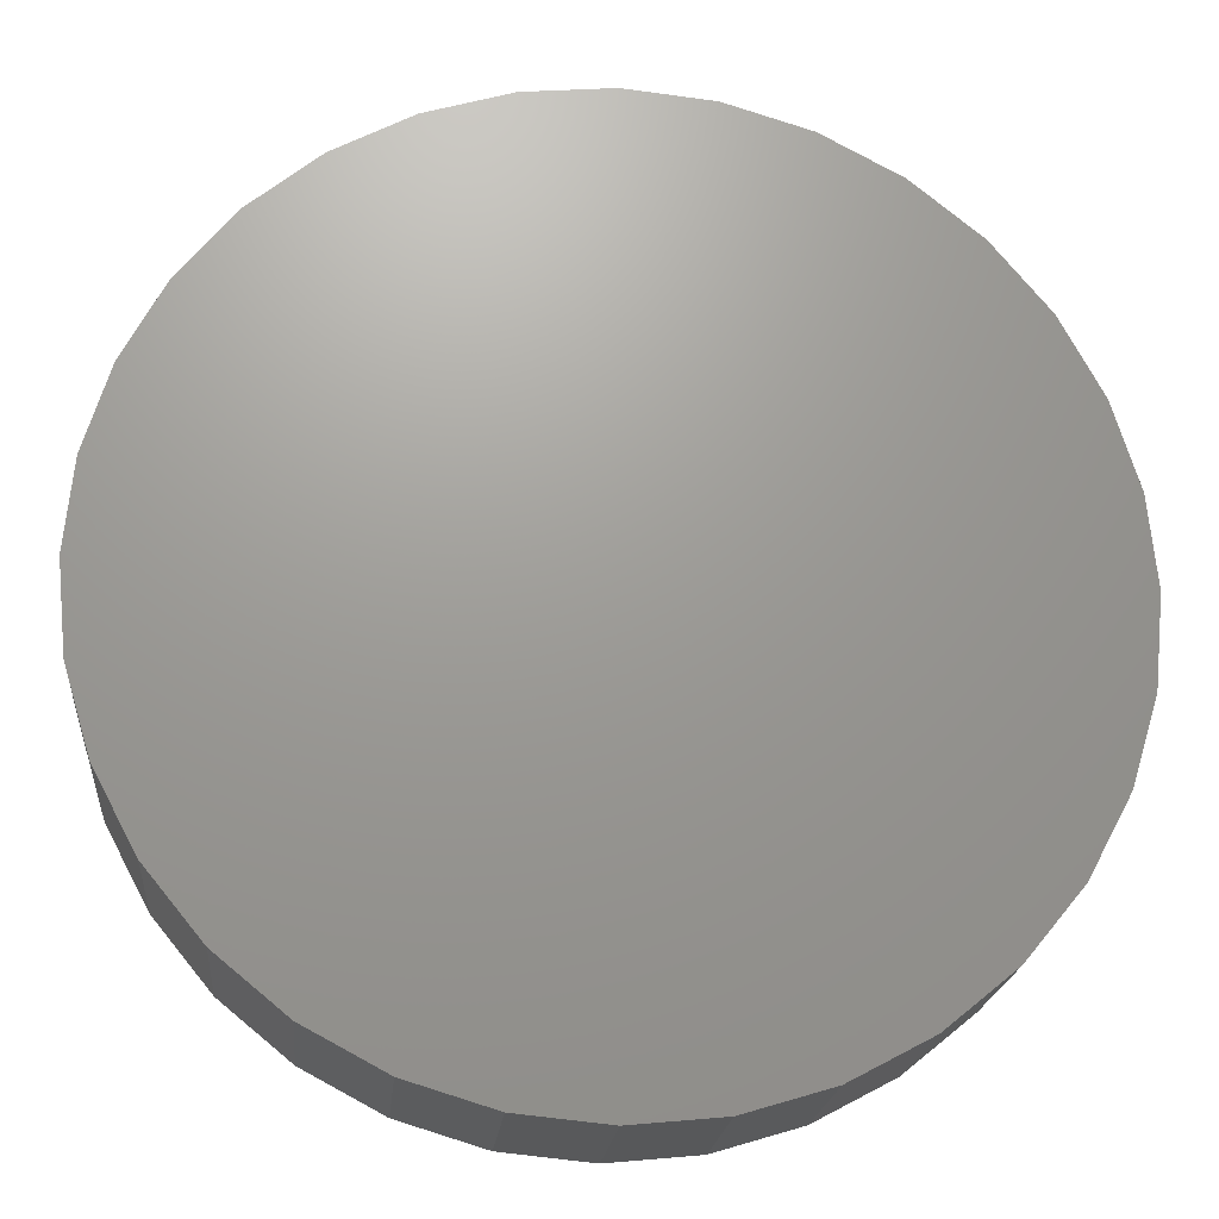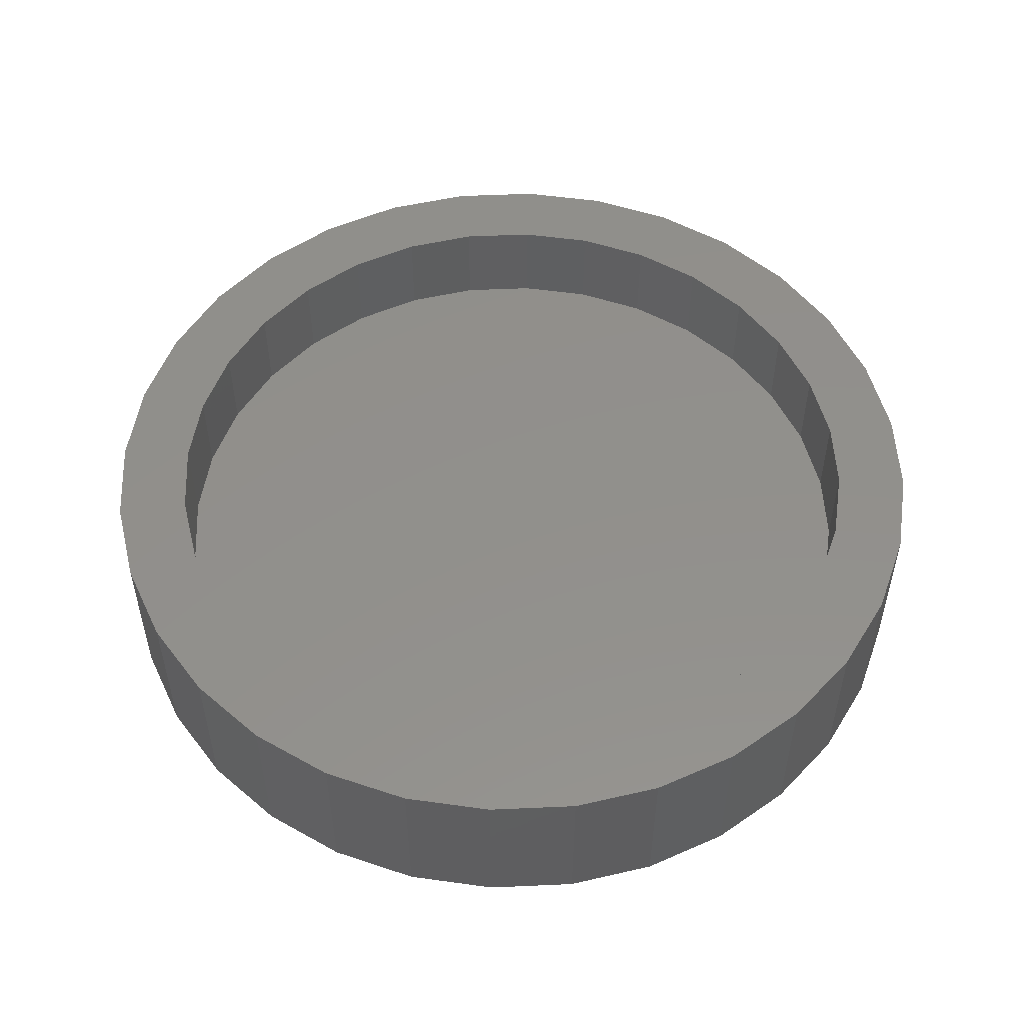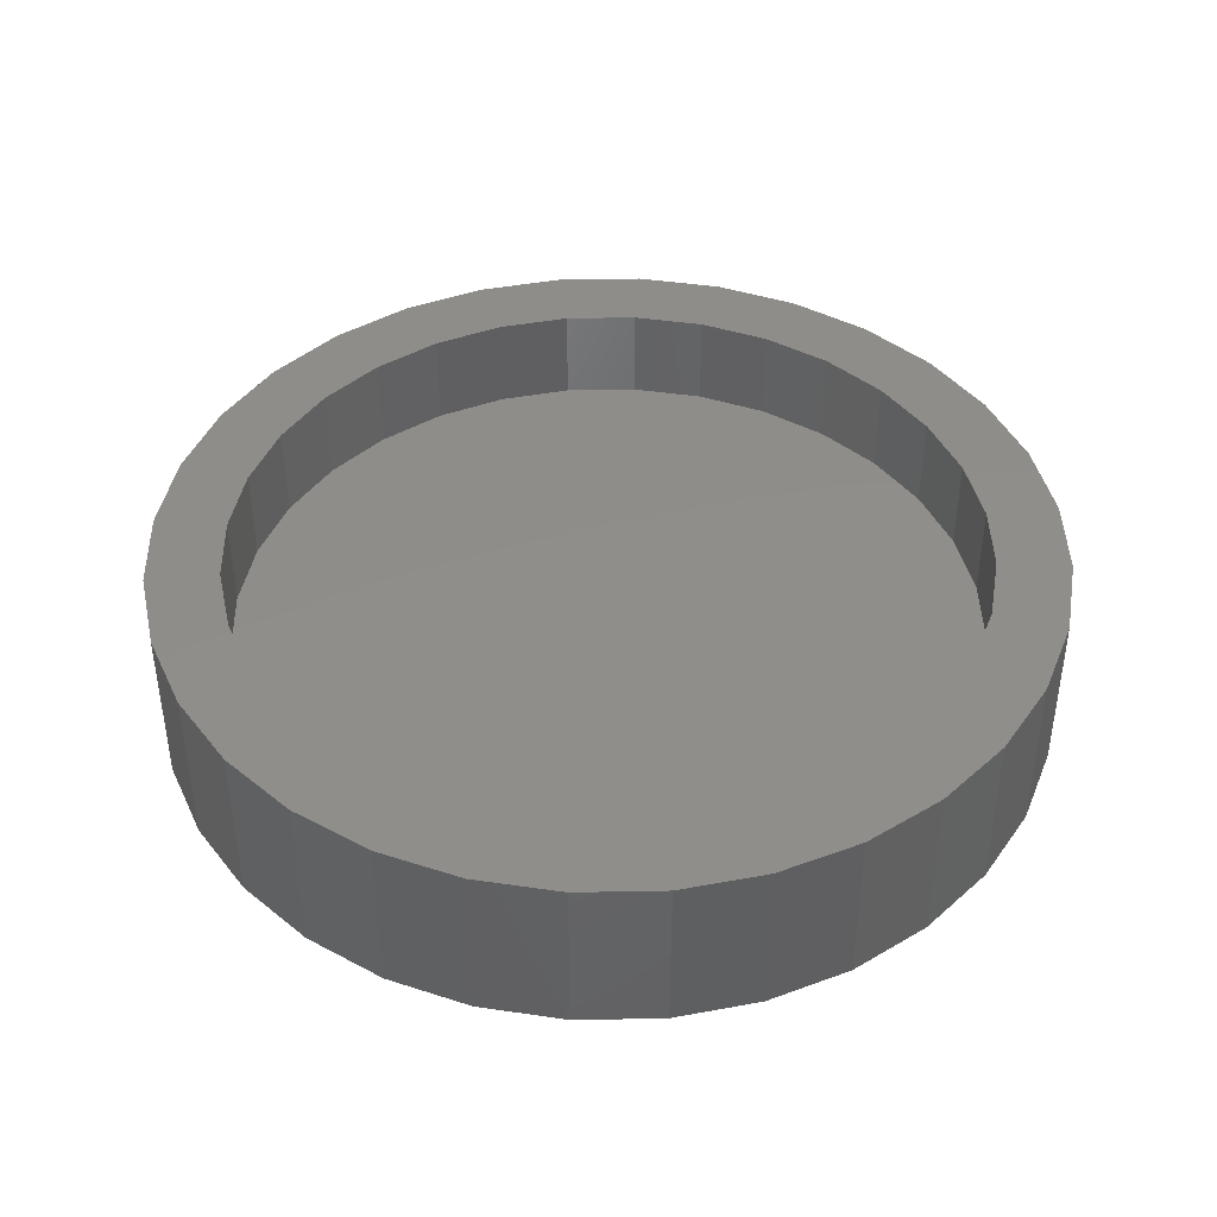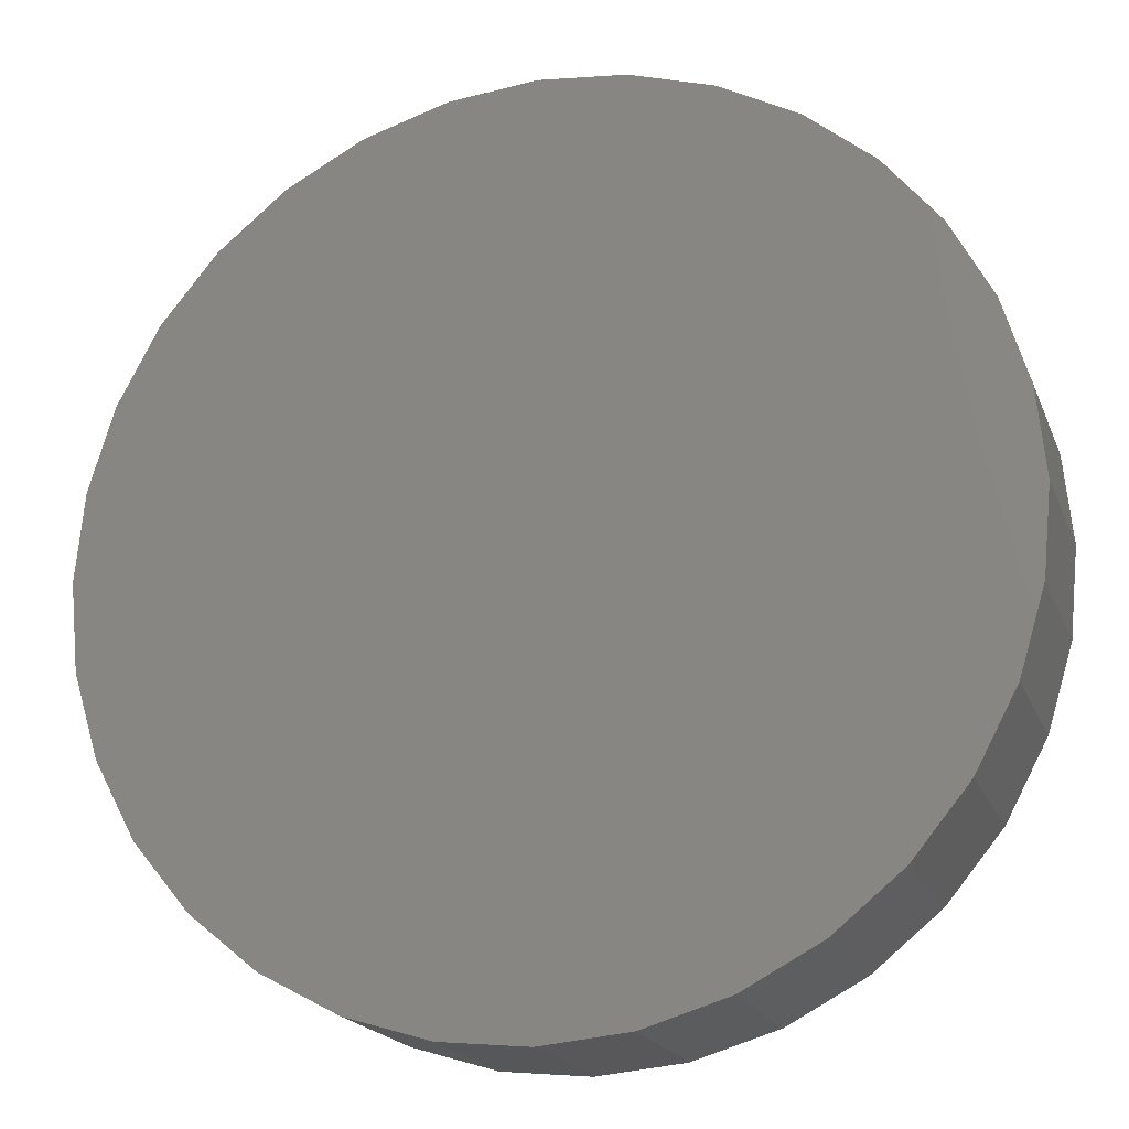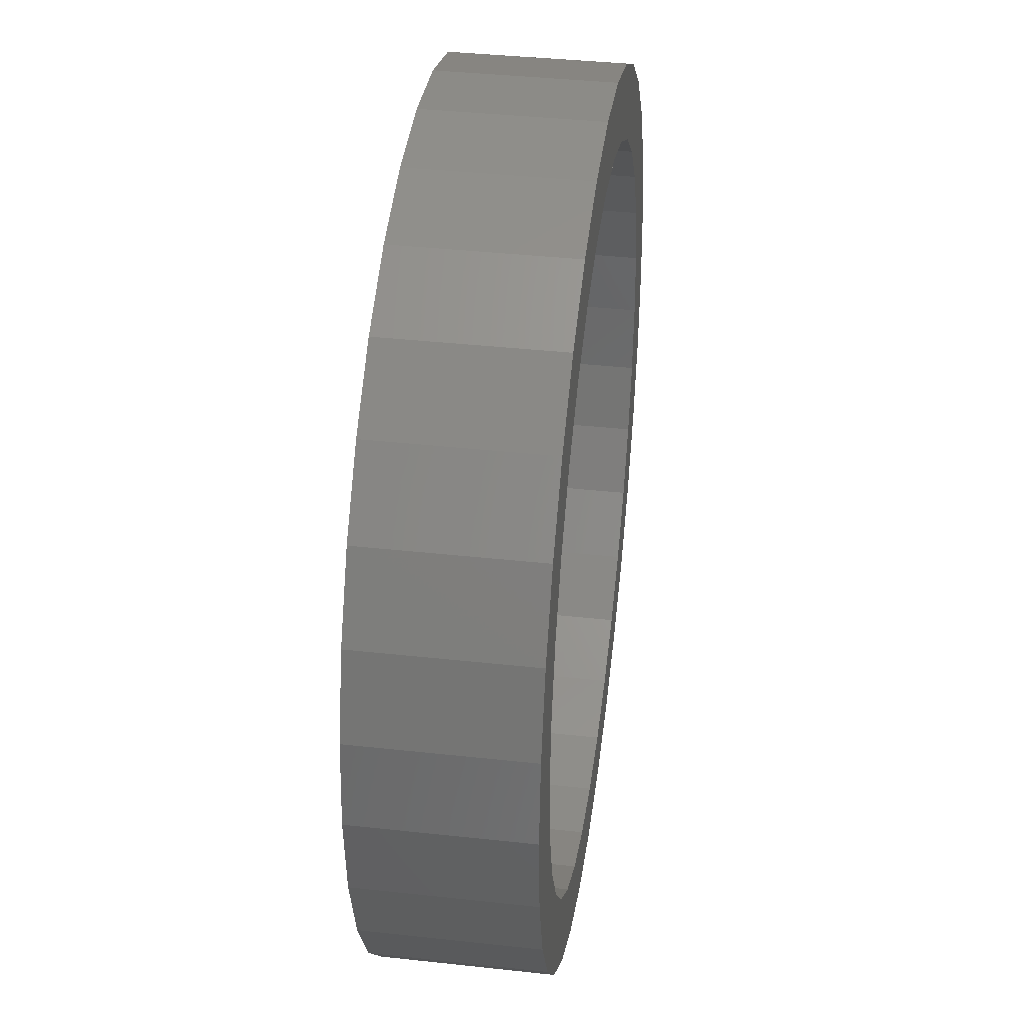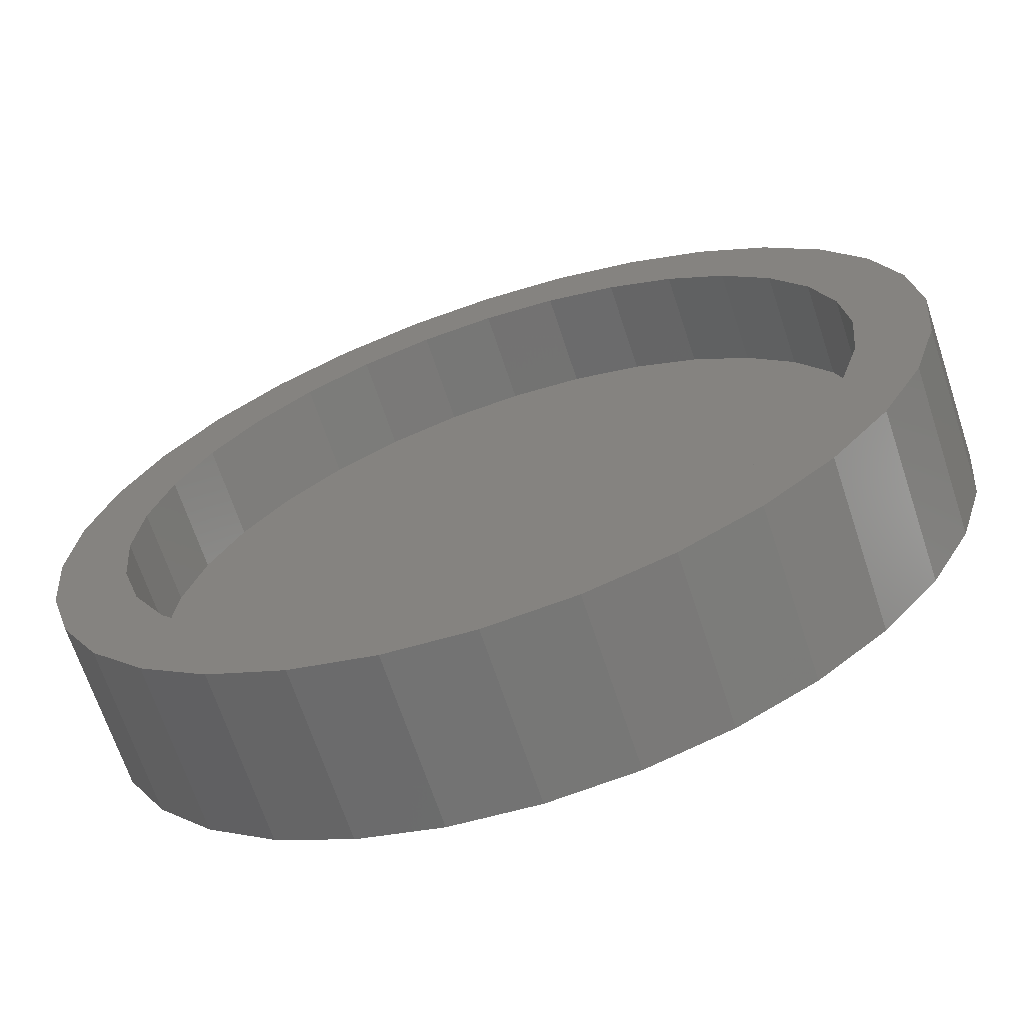
<metadata>
{"format":"stl","ext":"stl","renderer":"f3d","projection":"perspective","resolution":1024,"background":"white","views":[{"elev":-20.2,"azim":-5.3,"up":"+Z"},{"elev":52.6,"azim":-19.6,"up":"+Y"},{"elev":42.4,"azim":150.6,"up":"+Y"},{"elev":-19.1,"azim":17.3,"up":"+Z"},{"elev":38.5,"azim":97.9,"up":"+Z"},{"elev":-67.6,"azim":-161.7,"up":"+Z"}]}
</metadata>
<code>
# stl→obj: 128 verts, 252 faces
v 0.1624 -3.275e-18 0.4023
v 0.1904 -1.415e-18 0.405
v 0.1904 -4.017e-18 0.3816
v 0.1355 -5.676e-18 0.3941
v 0.1237 -9.967e-18 0.3613
v 0.08891 -1.171e-17 0.363
v 0.1444 -7.583e-18 0.3724
v 0.1055 -1.263e-17 0.3464
v 0.07106 -1.512e-17 0.3412
v 0.1055 -3.149e-17 0.1766
v 0.1237 -3.213e-17 0.1617
v 0.08891 -3.425e-17 0.16
v 0.1444 -3.221e-17 0.1506
v 0.1107 -3.502e-17 0.1422
v 0.167 -3.172e-17 0.1438
v 0.2184 -1.672e-19 0.4023
v 0.2453 4.205e-19 0.3941
v 0.2701 3.255e-19 0.3808
v 0.2138 -2.973e-18 0.3793
v 0.2363 -2.481e-18 0.3724
v 0.2919 -4.487e-19 0.363
v 0.2571 -2.561e-18 0.3613
v 0.2753 -3.209e-18 0.3464
v 0.2753 -2.206e-17 0.1766
v 0.3097 -1.958e-17 0.1818
v 0.2919 -2.298e-17 0.16
v 0.2571 -2.473e-17 0.1617
v 0.2363 -2.711e-17 0.1506
v 0.2701 -2.617e-17 0.1422
v 0.2138 -2.912e-17 0.1438
v 0.1107 -8.526e-18 0.3808
v 0.167 -5.574e-18 0.3793
v 0.1904 -3.068e-17 0.1414
v 0.2453 -2.902e-17 0.1289
v 0.2184 -3.142e-17 0.1208
v 0.1904 -3.328e-17 0.118
v 0.1624 -3.453e-17 0.1208
v 0.1355 -3.512e-17 0.1289
v 0.09055 -1.548e-17 0.3282
v 0.07945 -1.84e-17 0.3075
v 0.0578 -1.861e-17 0.3164
v 0.07262 -2.128e-17 0.2849
v 0.04963 -2.205e-17 0.2895
v 0.07031 -2.401e-17 0.2615
v 0.04688 -2.531e-17 0.2615
v 0.07262 -2.648e-17 0.2381
v 0.04963 -2.827e-17 0.2335
v 0.07945 -2.861e-17 0.2156
v 0.0578 -3.08e-17 0.2066
v 0.09055 -3.029e-17 0.1948
v 0.07106 -3.282e-17 0.1818
v 0.2902 -1.921e-17 0.1948
v 0.3013 -1.629e-17 0.2156
v 0.323 -1.608e-17 0.2066
v 0.3081 -1.341e-17 0.2381
v 0.3311 -1.264e-17 0.2335
v 0.3104 -1.068e-17 0.2615
v 0.3339 -9.381e-18 0.2615
v 0.3081 -8.21e-18 0.2849
v 0.3311 -6.426e-18 0.2895
v 0.3013 -6.088e-18 0.3075
v 0.323 -3.891e-18 0.3164
v 0.2902 -4.4e-18 0.3282
v 0.3097 -1.872e-18 0.3412
v 0.2138 -0.03125 0.1438
v 0.2363 -0.03125 0.1506
v 0.2571 -0.03125 0.1617
v 0.2753 -0.03125 0.1766
v 0.2902 -0.03125 0.1948
v 0.3013 -0.03125 0.2156
v 0.3081 -0.03125 0.2381
v 0.3104 -0.03125 0.2615
v 0.1904 -0.03125 0.1414
v 0.167 -0.03125 0.1438
v 0.1444 -0.03125 0.1506
v 0.1237 -0.03125 0.1617
v 0.1055 -0.03125 0.1766
v 0.09055 -0.03125 0.1948
v 0.07945 -0.03125 0.2156
v 0.07262 -0.03125 0.2381
v 0.07031 -0.03125 0.2615
v 0.167 -0.03125 0.3793
v 0.1444 -0.03125 0.3724
v 0.1237 -0.03125 0.3613
v 0.1055 -0.03125 0.3464
v 0.09055 -0.03125 0.3282
v 0.07945 -0.03125 0.3075
v 0.07262 -0.03125 0.2849
v 0.1904 -0.03125 0.3816
v 0.2138 -0.03125 0.3793
v 0.2363 -0.03125 0.3724
v 0.2571 -0.03125 0.3613
v 0.2753 -0.03125 0.3464
v 0.2902 -0.03125 0.3282
v 0.3013 -0.03125 0.3075
v 0.3081 -0.03125 0.2849
v 0.3339 -0.05469 0.2615
v 0.3311 -0.05469 0.2335
v 0.323 -0.05469 0.2066
v 0.3097 -0.05469 0.1818
v 0.2919 -0.05469 0.16
v 0.2701 -0.05469 0.1422
v 0.2453 -0.05469 0.1289
v 0.2184 -0.05469 0.1208
v 0.1904 -0.05469 0.118
v 0.1624 -0.05469 0.1208
v 0.1355 -0.05469 0.1289
v 0.1107 -0.05469 0.1422
v 0.08891 -0.05469 0.16
v 0.07106 -0.05469 0.1818
v 0.0578 -0.05469 0.2066
v 0.04963 -0.05469 0.2335
v 0.04688 -0.05469 0.2615
v 0.04963 -0.05469 0.2895
v 0.0578 -0.05469 0.3164
v 0.07106 -0.05469 0.3412
v 0.08891 -0.05469 0.363
v 0.1107 -0.05469 0.3808
v 0.1355 -0.05469 0.3941
v 0.1624 -0.05469 0.4023
v 0.1904 -0.05469 0.405
v 0.2184 -0.05469 0.4023
v 0.2453 -0.05469 0.3941
v 0.2701 -0.05469 0.3808
v 0.2919 -0.05469 0.363
v 0.3097 -0.05469 0.3412
v 0.323 -0.05469 0.3164
v 0.3311 -0.05469 0.2895
f 1 2 3
f 4 1 3
f 5 6 7
f 6 5 8
f 8 9 6
f 10 11 12
f 12 11 13
f 13 14 12
f 14 13 15
f 3 2 16
f 3 16 17
f 18 3 17
f 19 3 18
f 20 19 18
f 21 20 18
f 21 22 20
f 23 22 21
f 24 25 26
f 27 24 26
f 28 27 26
f 29 28 26
f 30 28 29
f 31 4 3
f 31 3 32
f 31 32 7
f 31 7 6
f 33 30 29
f 33 29 34
f 33 34 35
f 33 35 36
f 33 36 37
f 33 37 38
f 33 38 14
f 33 14 15
f 8 39 9
f 9 39 40
f 9 40 41
f 41 40 42
f 41 42 43
f 43 42 44
f 43 44 45
f 45 44 46
f 45 46 47
f 47 46 48
f 47 48 49
f 49 48 50
f 49 50 51
f 51 50 10
f 51 10 12
f 24 52 25
f 25 52 53
f 25 53 54
f 54 53 55
f 54 55 56
f 56 55 57
f 56 57 58
f 58 57 59
f 58 59 60
f 60 59 61
f 60 61 62
f 62 61 63
f 62 63 64
f 64 63 23
f 64 23 21
f 33 65 30
f 30 65 66
f 30 66 28
f 28 66 67
f 28 67 27
f 27 67 68
f 27 68 24
f 24 68 69
f 24 69 52
f 52 69 70
f 52 70 53
f 53 70 71
f 53 71 55
f 55 71 72
f 55 72 57
f 65 33 73
f 73 33 15
f 73 15 74
f 74 15 13
f 74 13 75
f 75 13 11
f 75 11 76
f 76 11 10
f 76 10 77
f 77 10 50
f 77 50 78
f 78 50 48
f 78 48 79
f 79 48 46
f 79 46 80
f 80 46 44
f 80 44 81
f 3 82 32
f 32 82 83
f 32 83 7
f 7 83 84
f 7 84 5
f 5 84 85
f 5 85 8
f 8 85 86
f 8 86 39
f 39 86 87
f 39 87 40
f 40 87 88
f 40 88 42
f 42 88 81
f 42 81 44
f 82 3 89
f 89 3 19
f 89 19 90
f 90 19 20
f 90 20 91
f 91 20 22
f 91 22 92
f 92 22 23
f 92 23 93
f 93 23 63
f 93 63 94
f 94 63 61
f 94 61 95
f 95 61 59
f 95 59 96
f 96 59 57
f 96 57 72
f 58 97 56
f 56 97 98
f 56 98 54
f 54 98 99
f 54 99 25
f 25 99 100
f 25 100 26
f 26 100 101
f 26 101 29
f 29 101 102
f 29 102 34
f 34 102 103
f 34 103 35
f 35 103 104
f 35 104 36
f 36 104 105
f 36 105 37
f 37 105 106
f 37 106 38
f 38 106 107
f 38 107 14
f 14 107 108
f 14 108 12
f 12 108 109
f 12 109 51
f 51 109 110
f 51 110 49
f 49 110 111
f 49 111 47
f 47 111 112
f 47 112 45
f 45 112 113
f 45 113 43
f 43 113 114
f 43 114 41
f 41 114 115
f 41 115 9
f 9 115 116
f 9 116 6
f 6 116 117
f 6 117 31
f 31 117 118
f 31 118 4
f 4 118 119
f 4 119 1
f 1 119 120
f 1 120 2
f 2 120 121
f 2 121 16
f 16 121 122
f 16 122 17
f 17 122 123
f 17 123 18
f 18 123 124
f 18 124 21
f 21 124 125
f 21 125 64
f 64 125 126
f 64 126 62
f 62 126 127
f 62 127 60
f 60 127 128
f 60 128 58
f 58 128 97
f 120 122 121
f 122 120 119
f 122 119 123
f 103 106 104
f 104 106 105
f 123 119 124
f 124 119 118
f 124 118 125
f 125 118 117
f 125 117 126
f 126 117 116
f 126 116 127
f 127 116 115
f 127 115 128
f 128 115 114
f 128 114 97
f 97 114 113
f 97 113 98
f 98 113 112
f 98 112 99
f 99 112 111
f 99 111 100
f 100 111 110
f 100 110 101
f 101 110 109
f 101 109 102
f 102 109 108
f 102 108 103
f 103 108 107
f 103 107 106
f 89 90 82
f 83 82 90
f 91 83 90
f 84 83 91
f 92 84 91
f 66 75 67
f 74 75 66
f 65 74 66
f 73 74 65
f 75 76 67
f 67 76 77
f 67 77 68
f 68 77 78
f 68 78 69
f 69 78 79
f 69 79 70
f 70 79 80
f 70 80 71
f 71 80 81
f 71 81 72
f 72 81 88
f 72 88 96
f 96 88 87
f 96 87 95
f 95 87 86
f 95 86 94
f 94 86 85
f 94 85 93
f 93 85 84
f 93 84 92

</code>
